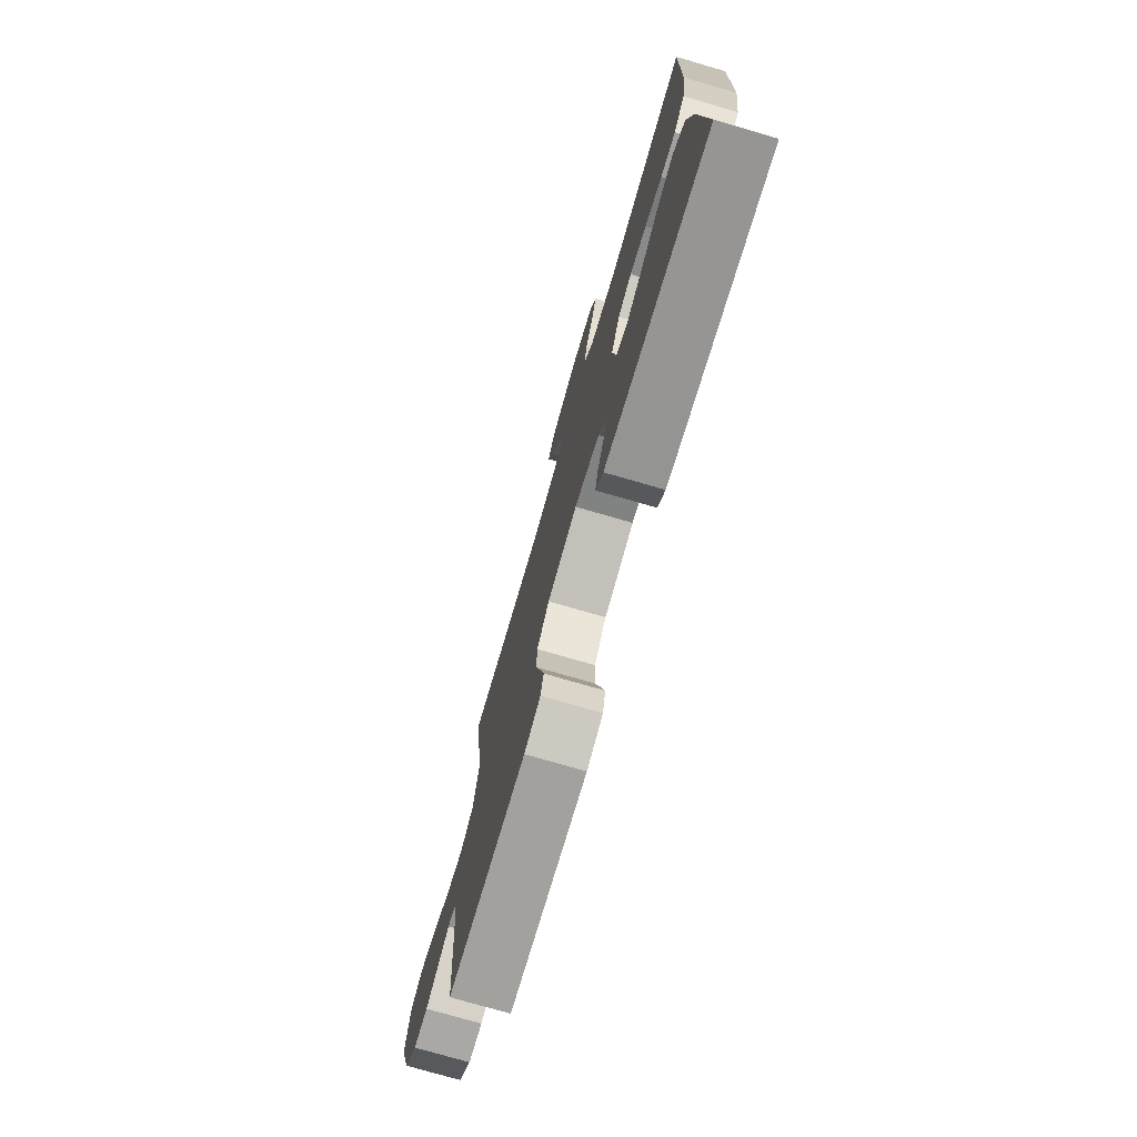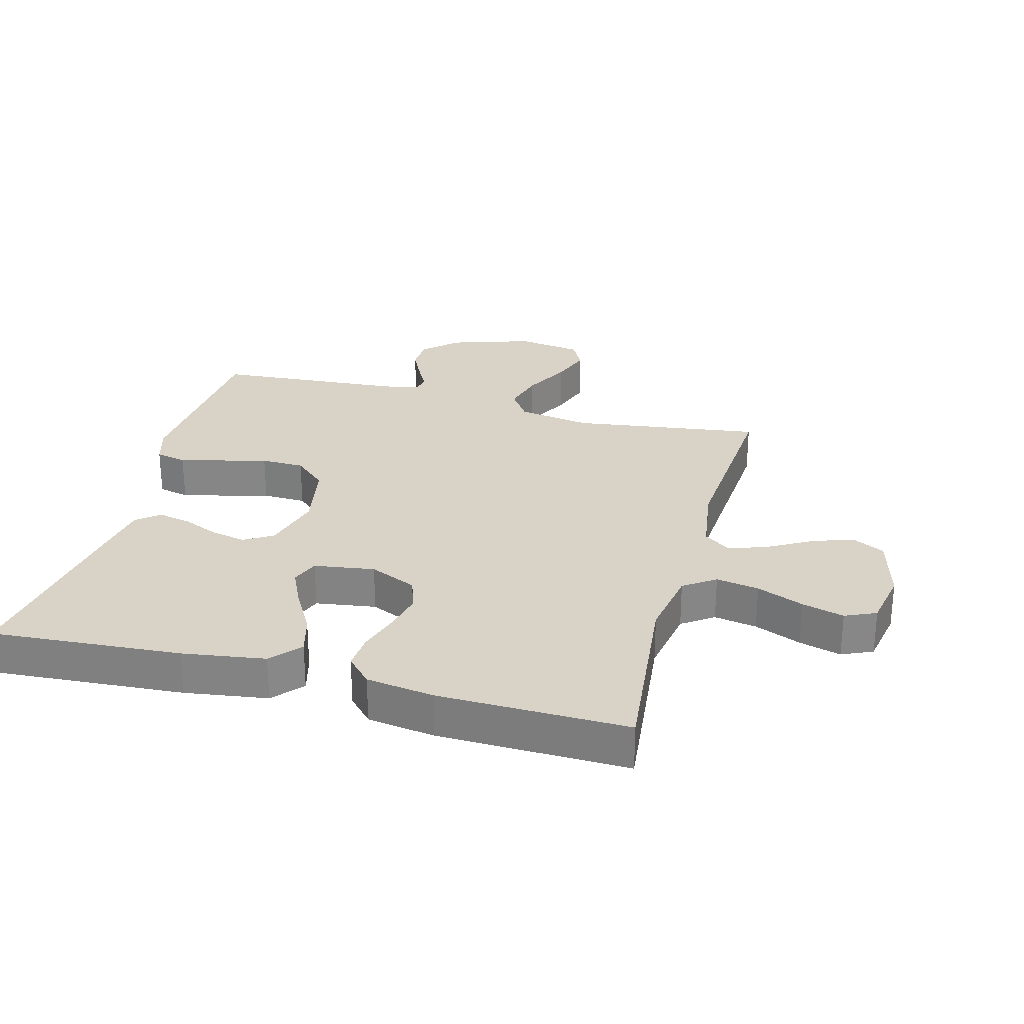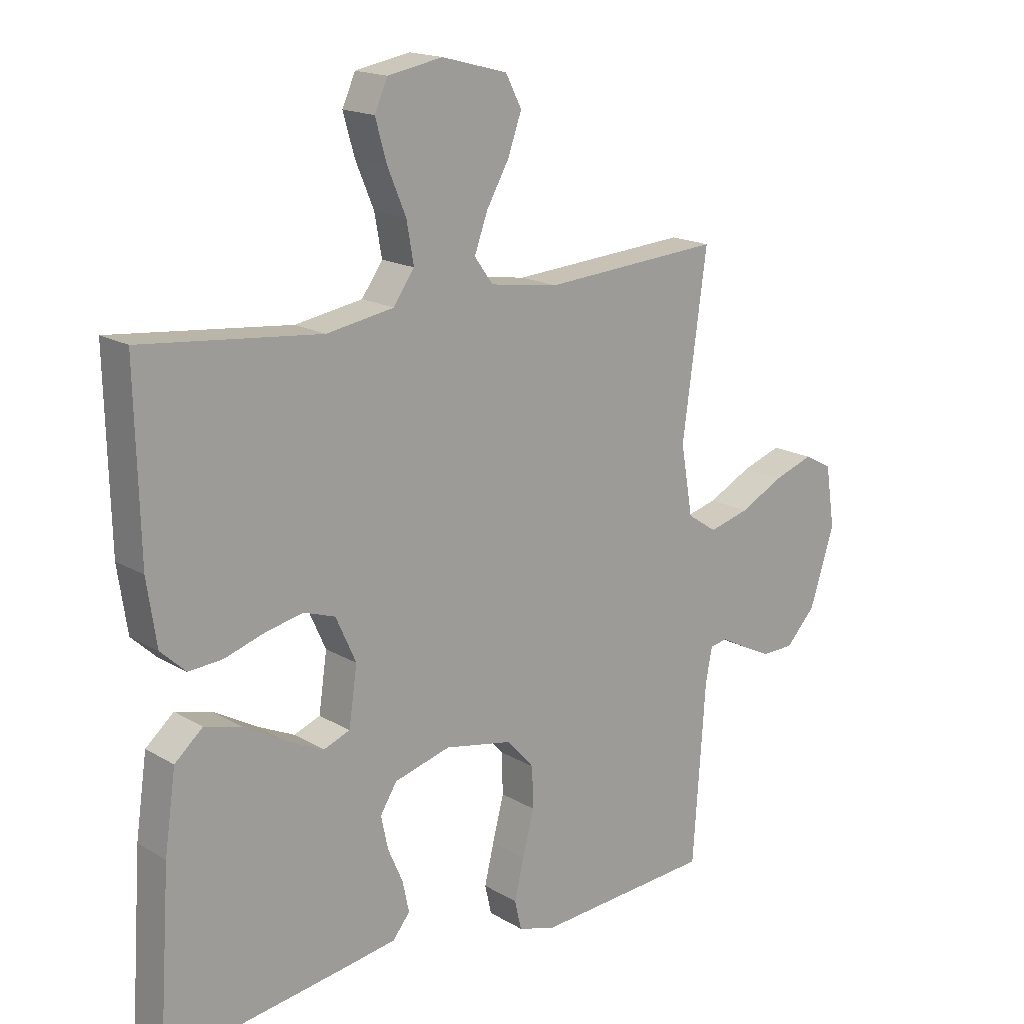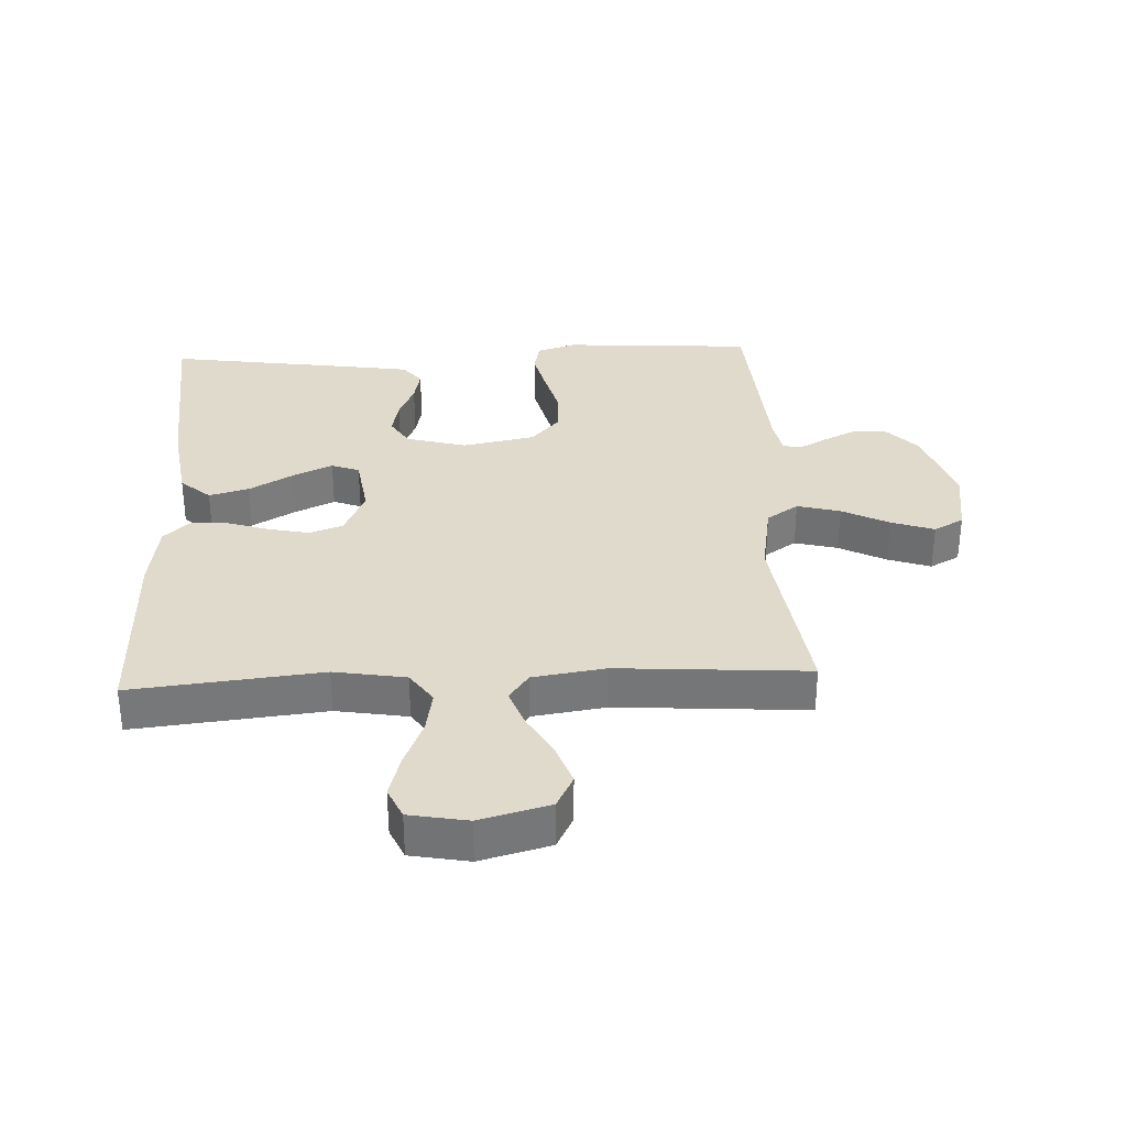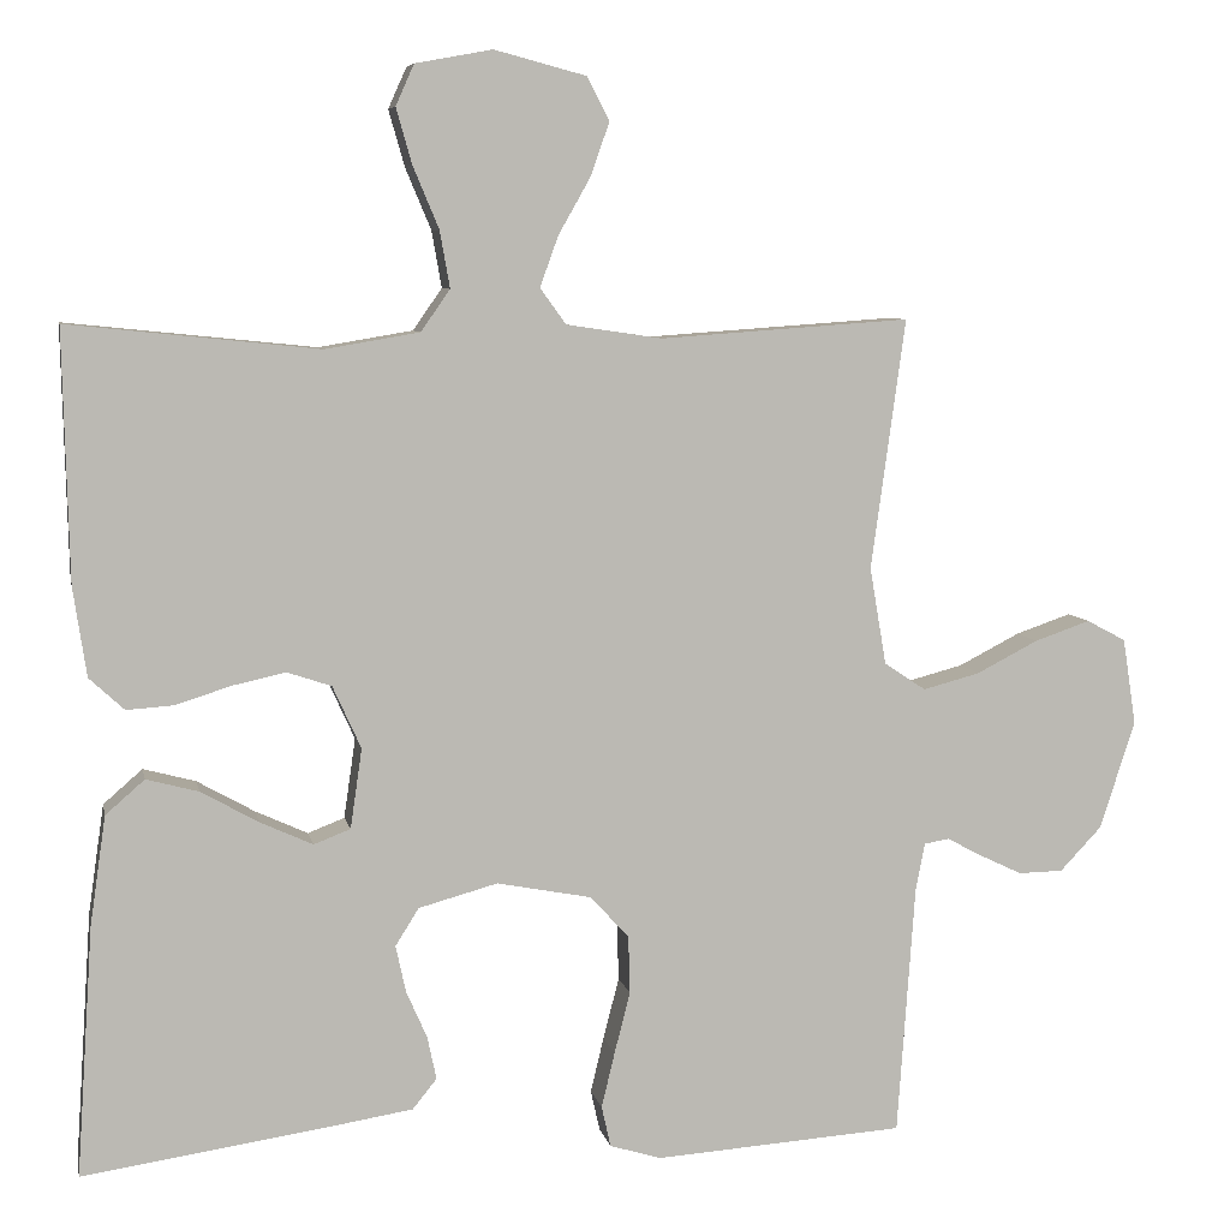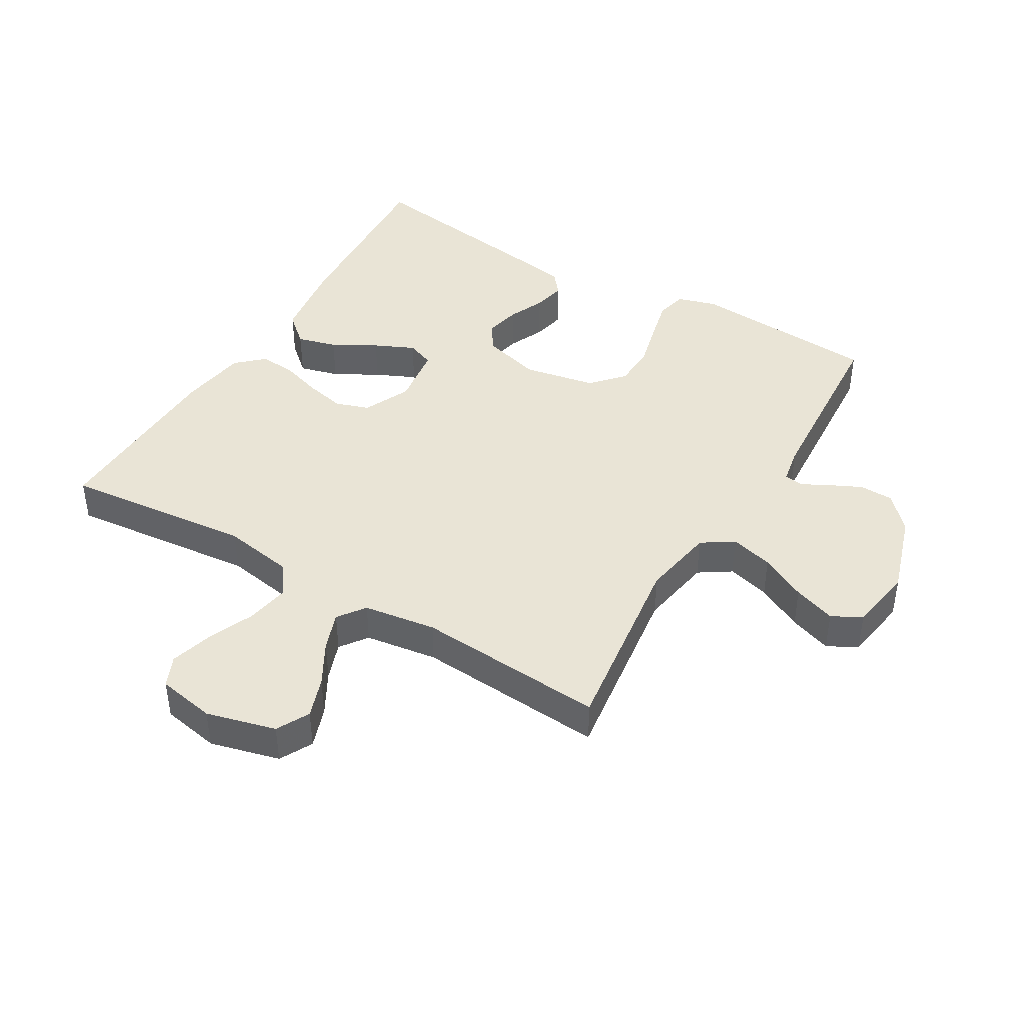
<metadata>
{"format":"obj","ext":"obj","renderer":"f3d","projection":"perspective","resolution":1024,"background":"white","views":[{"elev":-75.9,"azim":-106.2,"up":"+Z"},{"elev":27.8,"azim":-75.1,"up":"+Y"},{"elev":17.1,"azim":-40.5,"up":"+Z"},{"elev":33.1,"azim":-2.7,"up":"+Y"},{"elev":7.1,"azim":-11.3,"up":"+Z"},{"elev":42.7,"azim":30.8,"up":"+Y"}]}
</metadata>
<code>
v -0.5 0.07 0.5
v -0.2 0.07 0.469
v -0.087 0.07 0.488
v -0.052 0.07 0.538
v -0.064 0.07 0.606
v -0.095 0.07 0.68
v -0.114 0.07 0.747
v -0.092 0.07 0.796
v 0 0.07 0.813
v 0.11 0.07 0.784
v 0.137 0.07 0.732
v 0.114 0.07 0.667
v 0.076 0.07 0.6
v 0.054 0.07 0.539
v 0.085 0.07 0.496
v 0.2 0.07 0.479
v 0.5 0.07 0.5
v 0.459 0.07 0.2
v 0.479 0.07 0.083
v 0.529 0.07 0.05
v 0.597 0.07 0.068
v 0.671 0.07 0.106
v 0.738 0.07 0.129
v 0.785 0.07 0.104
v 0.801 0.07 0
v 0.759 0.07 -0.13
v 0.709 0.07 -0.183
v 0.655 0.07 -0.184
v 0.605 0.07 -0.16
v 0.562 0.07 -0.137
v 0.532 0.07 -0.142
v 0.521 0.07 -0.2
v 0.5 0.07 -0.5
v 0.2 0.07 -0.52
v 0.138 0.07 -0.501
v 0.127 0.07 -0.452
v 0.143 0.07 -0.385
v 0.162 0.07 -0.311
v 0.16 0.07 -0.242
v 0.114 0.07 -0.191
v 0 0.07 -0.169
v -0.095 0.07 -0.195
v -0.123 0.07 -0.24
v -0.111 0.07 -0.296
v -0.086 0.07 -0.353
v -0.075 0.07 -0.405
v -0.104 0.07 -0.441
v -0.2 0.07 -0.456
v -0.5 0.07 -0.5
v -0.48 0.07 -0.2
v -0.461 0.07 -0.069
v -0.414 0.07 -0.028
v -0.351 0.07 -0.045
v -0.282 0.07 -0.084
v -0.219 0.07 -0.113
v -0.175 0.07 -0.096
v -0.161 0.07 0
v -0.195 0.07 0.075
v -0.248 0.07 0.093
v -0.312 0.07 0.079
v -0.378 0.07 0.058
v -0.435 0.07 0.054
v -0.477 0.07 0.093
v -0.493 0.07 0.2
v -0.5 0 0.5
v -0.2 0 0.469
v -0.087 0 0.488
v -0.052 0 0.538
v -0.064 0 0.606
v -0.095 0 0.68
v -0.114 0 0.747
v -0.092 0 0.796
v 0 0 0.813
v 0.11 0 0.784
v 0.137 0 0.732
v 0.114 0 0.667
v 0.076 0 0.6
v 0.054 0 0.539
v 0.085 0 0.496
v 0.2 0 0.479
v 0.5 0 0.5
v 0.459 0 0.2
v 0.479 0 0.083
v 0.529 0 0.05
v 0.597 0 0.068
v 0.671 0 0.106
v 0.738 0 0.129
v 0.785 0 0.104
v 0.801 0 0
v 0.759 0 -0.13
v 0.709 0 -0.183
v 0.655 0 -0.184
v 0.605 0 -0.16
v 0.562 0 -0.137
v 0.532 0 -0.142
v 0.521 0 -0.2
v 0.5 0 -0.5
v 0.2 0 -0.52
v 0.138 0 -0.501
v 0.127 0 -0.452
v 0.143 0 -0.385
v 0.162 0 -0.311
v 0.16 0 -0.242
v 0.114 0 -0.191
v 0 0 -0.169
v -0.095 0 -0.195
v -0.123 0 -0.24
v -0.111 0 -0.296
v -0.086 0 -0.353
v -0.075 0 -0.405
v -0.104 0 -0.441
v -0.2 0 -0.456
v -0.5 0 -0.5
v -0.48 0 -0.2
v -0.461 0 -0.069
v -0.414 0 -0.028
v -0.351 0 -0.045
v -0.282 0 -0.084
v -0.219 0 -0.113
v -0.175 0 -0.096
v -0.161 0 0
v -0.195 0 0.075
v -0.248 0 0.093
v -0.312 0 0.079
v -0.378 0 0.058
v -0.435 0 0.054
v -0.477 0 0.093
v -0.493 0 0.2
f 64 1 2
f 63 64 2
f 62 63 2
f 61 62 2
f 60 61 2
f 59 60 2 3
f 58 59 3 4
f 57 58 4
f 56 57 4
f 52 53 54
f 51 52 54
f 50 51 54
f 49 50 54
f 48 49 54
f 47 48 54
f 46 47 54
f 45 46 54
f 44 45 54
f 43 44 54 55
f 42 43 55 56
f 36 37 38
f 35 36 38
f 34 35 38
f 33 34 38
f 32 33 38
f 31 32 38 39
f 28 29 30
f 27 28 30
f 26 27 30
f 25 26 30
f 24 25 30
f 23 24 30
f 22 23 30
f 21 22 30
f 20 21 30 31
f 31 39 40
f 20 31 40
f 19 20 40
f 16 17 18
f 19 40 41
f 18 19 41
f 16 18 41
f 15 16 41
f 11 12 13
f 10 11 13
f 9 10 13
f 8 9 13
f 7 8 13
f 6 7 13
f 5 6 13
f 4 5 13 14
f 41 42 56
f 15 41 56
f 14 15 56
f 4 14 56
f 66 65 128
f 66 128 127
f 66 127 126
f 66 126 125
f 66 125 124
f 67 66 124 123
f 68 67 123 122
f 68 122 121
f 68 121 120
f 118 117 116
f 118 116 115
f 118 115 114
f 118 114 113
f 118 113 112
f 118 112 111
f 118 111 110
f 118 110 109
f 118 109 108
f 119 118 108 107
f 120 119 107 106
f 102 101 100
f 102 100 99
f 102 99 98
f 102 98 97
f 102 97 96
f 103 102 96 95
f 94 93 92
f 94 92 91
f 94 91 90
f 94 90 89
f 94 89 88
f 94 88 87
f 94 87 86
f 94 86 85
f 95 94 85 84
f 104 103 95
f 104 95 84
f 104 84 83
f 82 81 80
f 105 104 83
f 105 83 82
f 105 82 80
f 105 80 79
f 77 76 75
f 77 75 74
f 77 74 73
f 77 73 72
f 77 72 71
f 77 71 70
f 77 70 69
f 78 77 69 68
f 120 106 105
f 120 105 79
f 120 79 78
f 120 78 68
f 1 65 66 2
f 2 66 67 3
f 3 67 68 4
f 4 68 69 5
f 5 69 70 6
f 6 70 71 7
f 7 71 72 8
f 8 72 73 9
f 9 73 74 10
f 10 74 75 11
f 11 75 76 12
f 12 76 77 13
f 13 77 78 14
f 14 78 79 15
f 15 79 80 16
f 16 80 81 17
f 17 81 82 18
f 18 82 83 19
f 19 83 84 20
f 20 84 85 21
f 21 85 86 22
f 22 86 87 23
f 23 87 88 24
f 24 88 89 25
f 25 89 90 26
f 26 90 91 27
f 27 91 92 28
f 28 92 93 29
f 29 93 94 30
f 30 94 95 31
f 31 95 96 32
f 32 96 97 33
f 33 97 98 34
f 34 98 99 35
f 35 99 100 36
f 36 100 101 37
f 37 101 102 38
f 38 102 103 39
f 39 103 104 40
f 40 104 105 41
f 41 105 106 42
f 42 106 107 43
f 43 107 108 44
f 44 108 109 45
f 45 109 110 46
f 46 110 111 47
f 47 111 112 48
f 48 112 113 49
f 49 113 114 50
f 50 114 115 51
f 51 115 116 52
f 52 116 117 53
f 53 117 118 54
f 54 118 119 55
f 55 119 120 56
f 56 120 121 57
f 57 121 122 58
f 58 122 123 59
f 59 123 124 60
f 60 124 125 61
f 61 125 126 62
f 62 126 127 63
f 63 127 128 64
f 64 128 65 1

</code>
